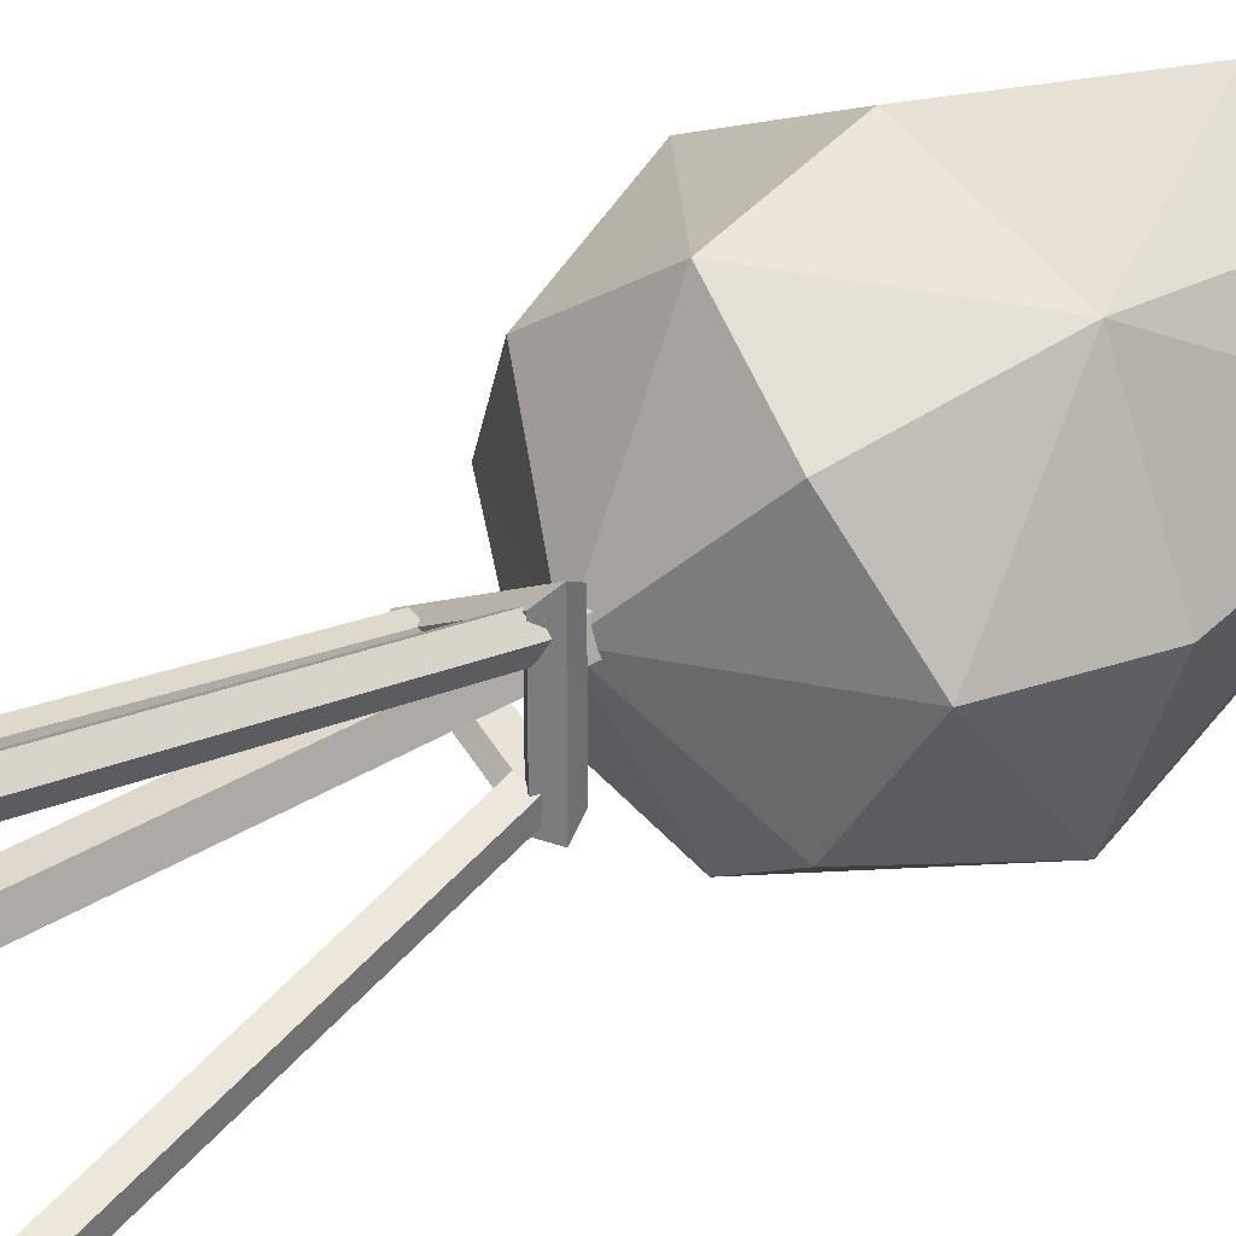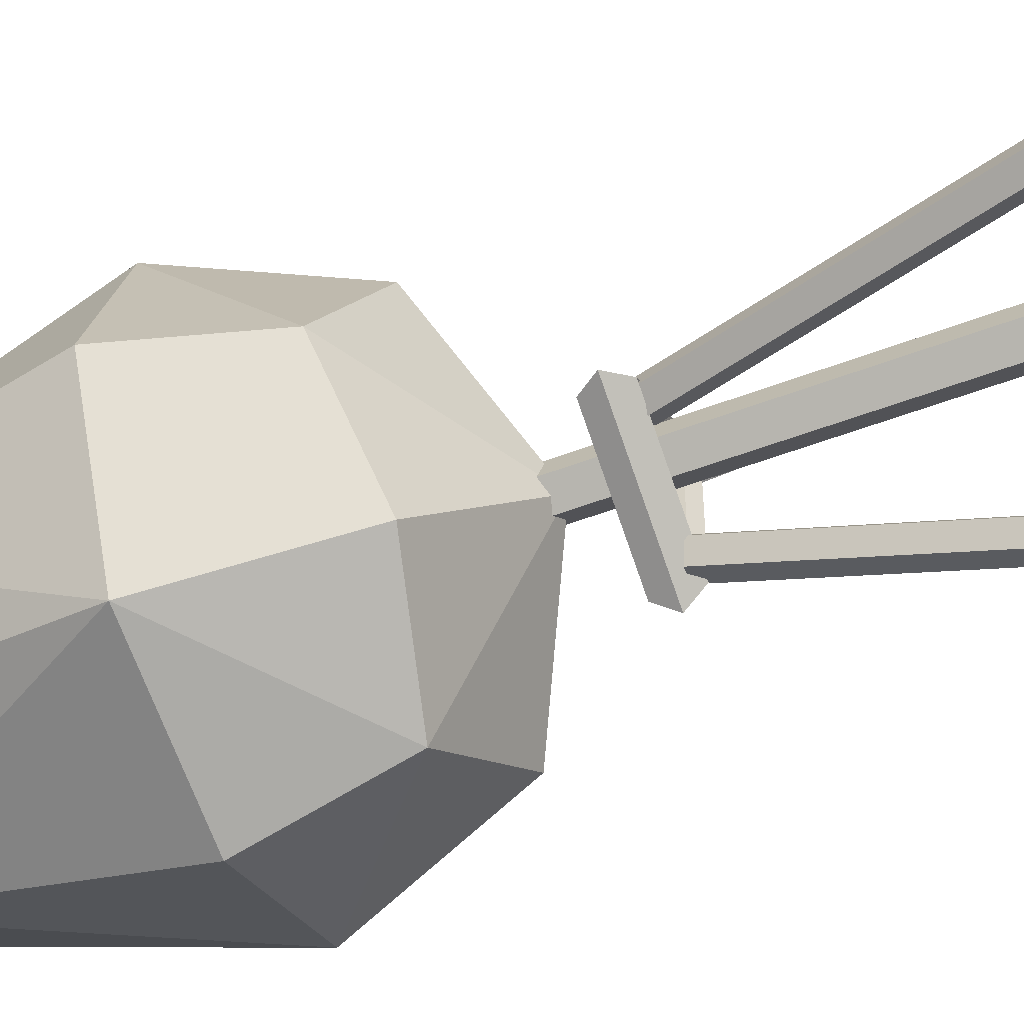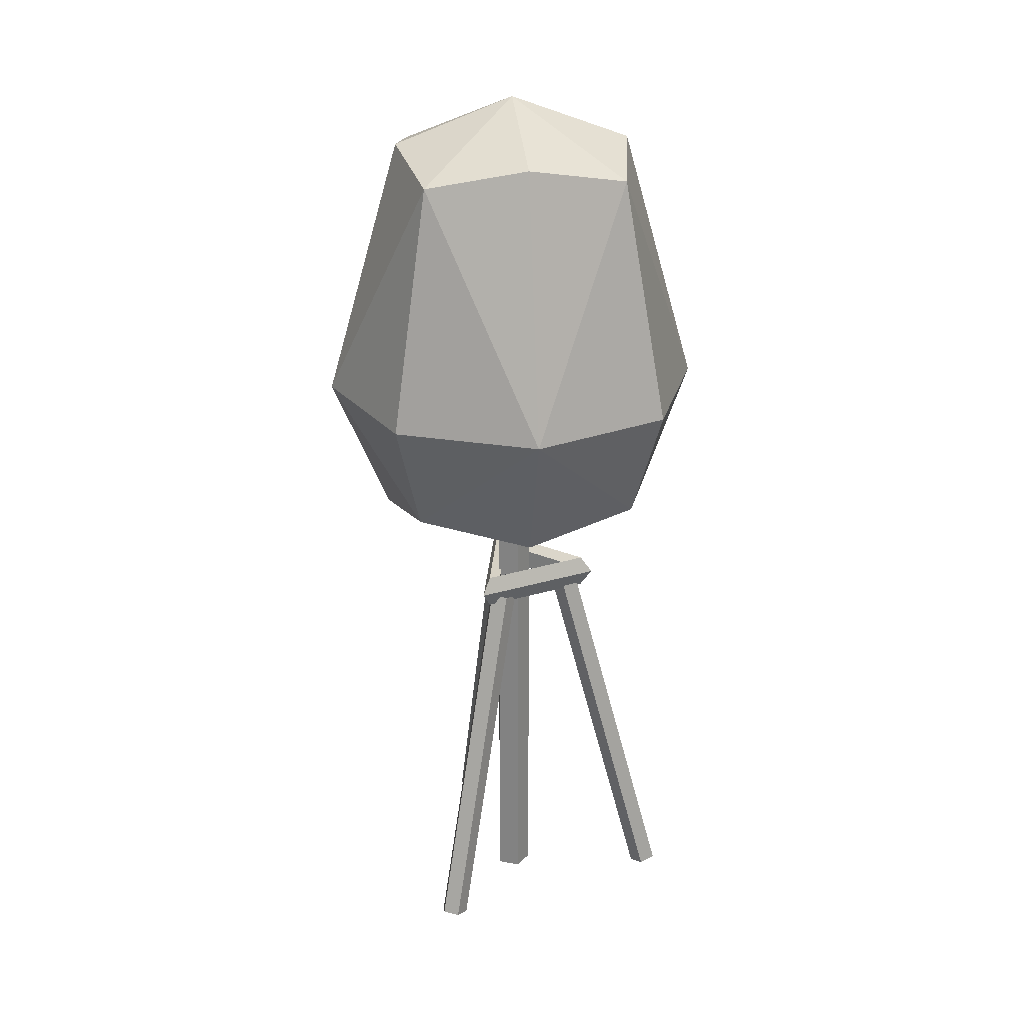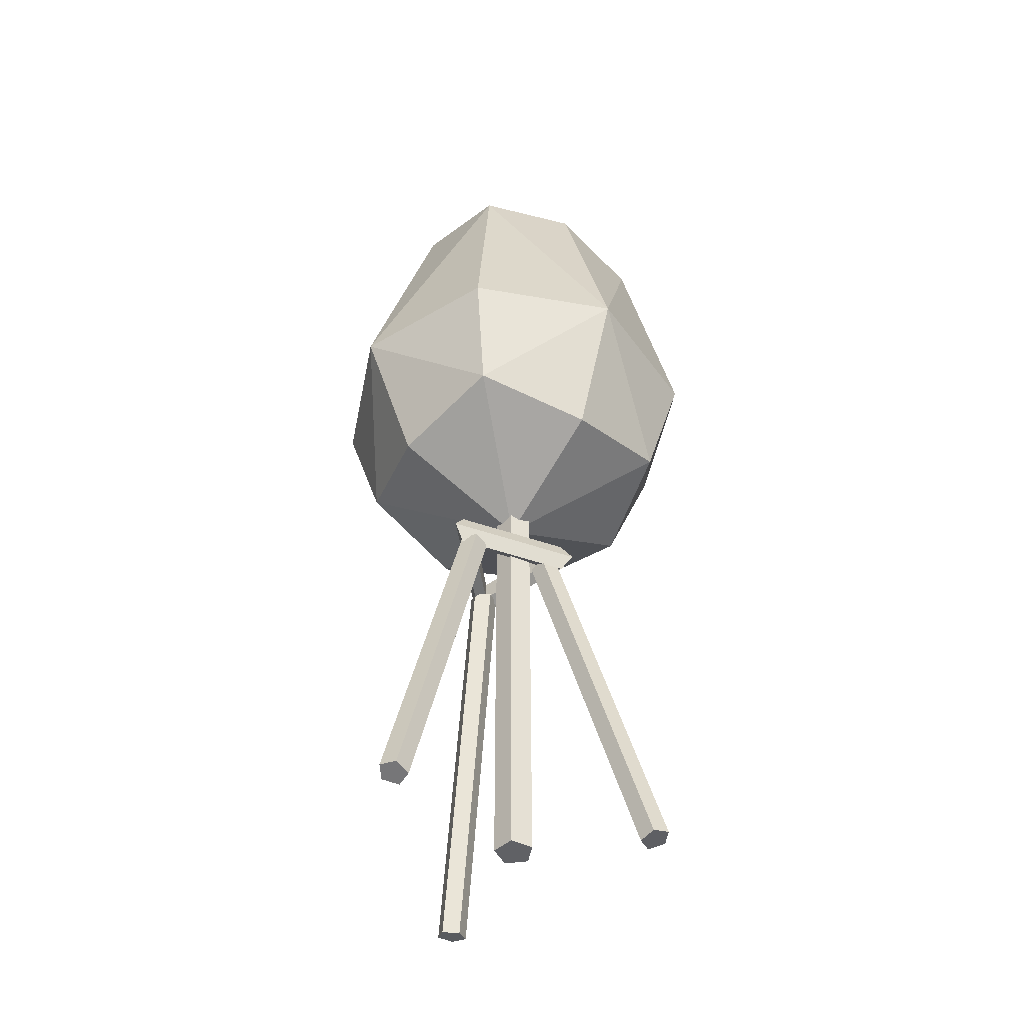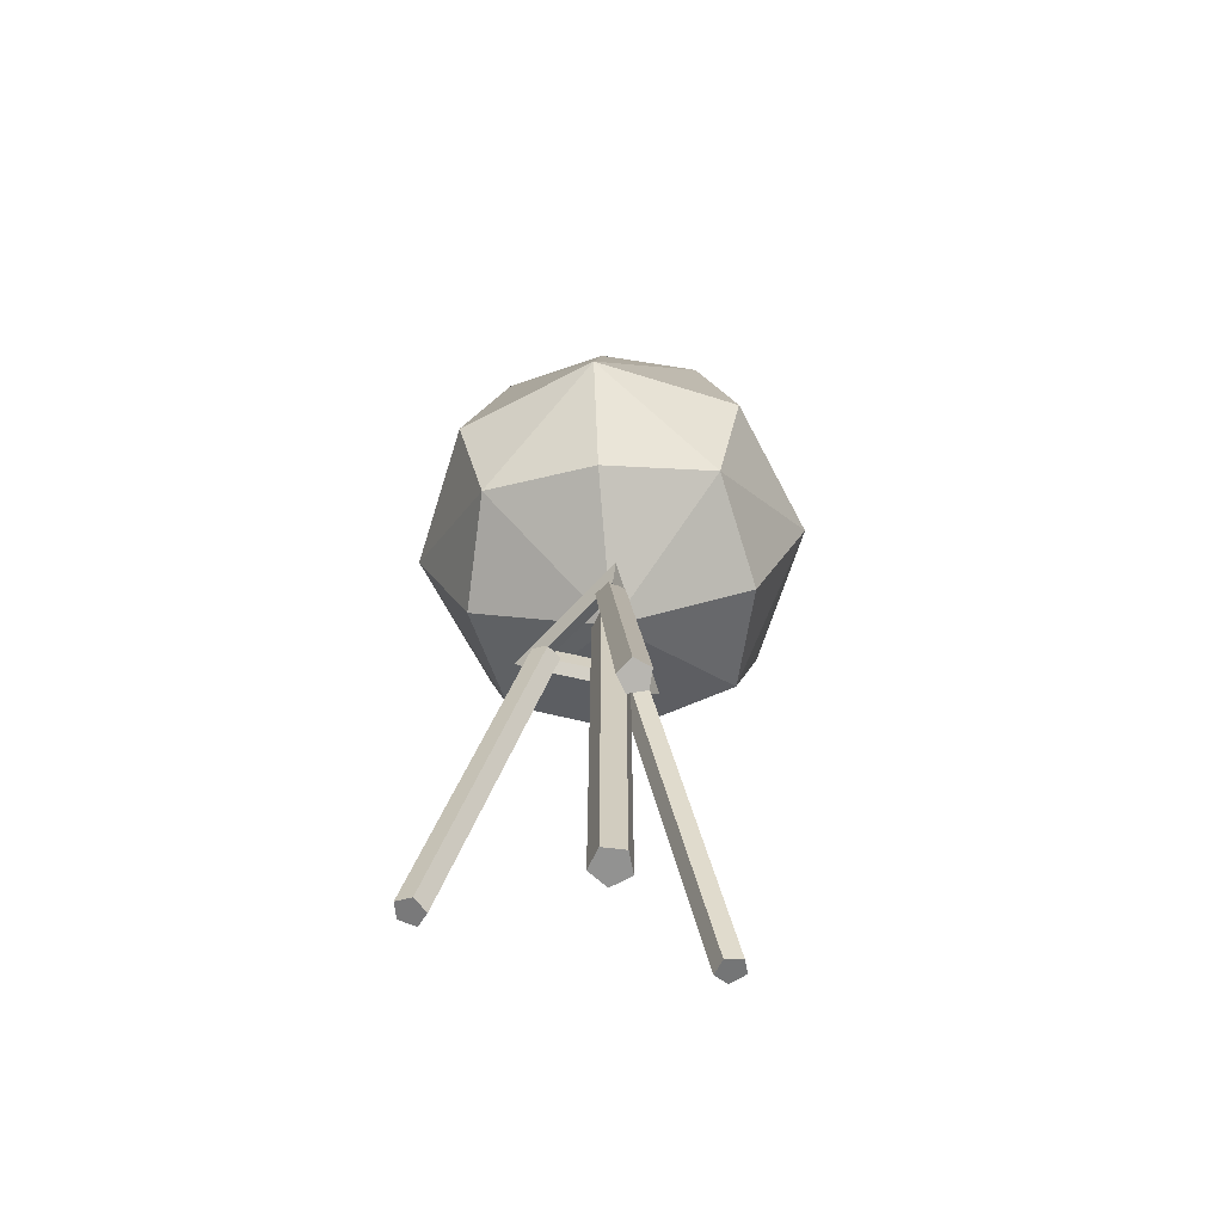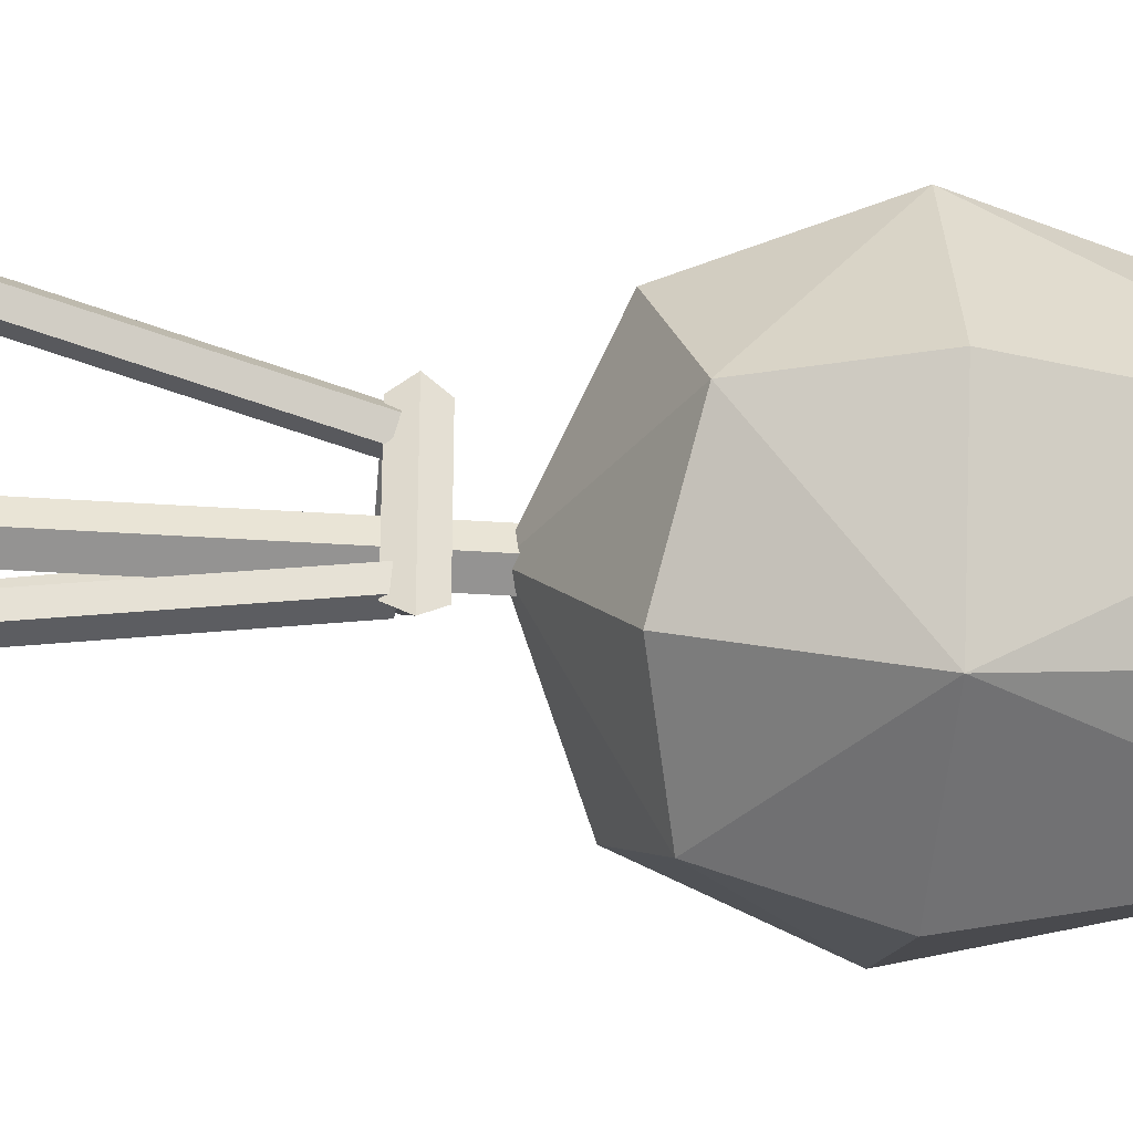
<metadata>
{"format":"obj","ext":"obj","renderer":"f3d","projection":"perspective","resolution":1024,"background":"white","views":[{"elev":32.0,"azim":48.2,"up":"+Z"},{"elev":-51.8,"azim":-67.4,"up":"+Z"},{"elev":25.8,"azim":-55.9,"up":"+Y"},{"elev":-47.1,"azim":-171.7,"up":"+Y"},{"elev":-66.3,"azim":137.1,"up":"+Y"},{"elev":-30.6,"azim":84.2,"up":"+Z"}]}
</metadata>
<code>
g tree-little
v 0.01892 1.478 -0.4144
v 0.02426 1.799 -0.5163
v -0.377 1.799 -0.3742
v -0.4583 1.478 0.01527
v -0.268 1.406 -0.2532
v -0.377 1.799 -0.3742
v -0.4181 1.799 0.4112
v -0.5602 1.799 0.009934
v -0.4101 2.489 0.0178
v -0.377 1.799 -0.3742
v 0.02426 1.799 -0.5163
v 0.01639 2.489 -0.3662
v -0.4583 1.478 0.01527
v -0.5602 1.799 0.009934
v -0.4181 1.799 0.4112
v -0.02862 1.478 0.4925
v -0.2971 1.406 0.3022
v -0.4181 1.799 0.4112
v 0.01639 2.489 -0.3662
v 0.02426 1.799 -0.5163
v 0.4084 1.799 -0.3331
v 0.3673 1.799 0.4523
v -0.03396 1.799 0.5944
v -0.02609 2.489 0.4443
v -0.02862 1.478 0.4925
v -0.03396 1.799 0.5944
v 0.3673 1.799 0.4523
v 0.4486 1.478 0.06281
v 0.2583 1.406 0.3313
v 0.3673 1.799 0.4523
v 0.4004 2.489 0.06028
v 0.5505 1.799 0.06815
v 0.3673 1.799 0.4523
v 0.4084 1.799 -0.3331
v 0.5505 1.799 0.06815
v 0.4004 2.489 0.06028
v 0.4486 1.478 0.06281
v 0.5505 1.799 0.06815
v 0.4084 1.799 -0.3331
v 0.01892 1.478 -0.4144
v 0.2874 1.406 -0.2241
v 0.4084 1.799 -0.3331
v -0.02609 2.489 0.4443
v -0.03396 1.799 0.5944
v -0.4181 1.799 0.4112
v 0.4486 1.478 0.06281
v 0.2874 1.406 -0.2241
v -0.004849 1.243 0.03904
v -0.02862 1.478 0.4925
v 0.2583 1.406 0.3313
v -0.004849 1.243 0.03904
v -0.004849 1.243 0.03904
v 0.2874 1.406 -0.2241
v 0.01892 1.478 -0.4144
v -0.004849 1.243 0.03904
v -0.268 1.406 -0.2532
v -0.4583 1.478 0.01527
v 0.01639 2.489 -0.3662
v 0.2492 2.544 -0.1897
v -0.00485 2.673 0.03904
v -0.4101 2.489 0.0178
v -0.2336 2.544 -0.215
v -0.00485 2.673 0.03904
v -0.00485 2.673 0.03904
v 0.2492 2.544 -0.1897
v 0.4004 2.489 0.06028
v -0.00485 2.673 0.03904
v 0.2239 2.544 0.2931
v -0.02609 2.489 0.4443
v -0.4101 2.489 0.0178
v -0.5602 1.799 0.009934
v -0.377 1.799 -0.3742
v 0.01892 1.478 -0.4144
v -0.377 1.799 -0.3742
v -0.268 1.406 -0.2532
v -0.4583 1.478 0.01527
v -0.377 1.799 -0.3742
v -0.5602 1.799 0.009934
v -0.4181 1.799 0.4112
v -0.4101 2.489 0.0178
v -0.2589 2.544 0.2678
v -0.377 1.799 -0.3742
v 0.01639 2.489 -0.3662
v -0.2336 2.544 -0.215
v -0.4583 1.478 0.01527
v -0.4181 1.799 0.4112
v -0.2971 1.406 0.3022
v -0.02862 1.478 0.4925
v -0.4181 1.799 0.4112
v -0.03396 1.799 0.5944
v 0.01639 2.489 -0.3662
v 0.4084 1.799 -0.3331
v 0.2492 2.544 -0.1897
v 0.3673 1.799 0.4523
v -0.02609 2.489 0.4443
v 0.2239 2.544 0.2931
v -0.02862 1.478 0.4925
v 0.3673 1.799 0.4523
v 0.2583 1.406 0.3313
v 0.4486 1.478 0.06281
v 0.3673 1.799 0.4523
v 0.5505 1.799 0.06815
v 0.4004 2.489 0.06028
v 0.3673 1.799 0.4523
v 0.2239 2.544 0.2931
v 0.4084 1.799 -0.3331
v 0.4004 2.489 0.06028
v 0.2492 2.544 -0.1897
v 0.4486 1.478 0.06281
v 0.4084 1.799 -0.3331
v 0.2874 1.406 -0.2241
v 0.01892 1.478 -0.4144
v 0.4084 1.799 -0.3331
v 0.02426 1.799 -0.5163
v -0.02609 2.489 0.4443
v -0.4181 1.799 0.4112
v -0.2589 2.544 0.2678
v 0.4486 1.478 0.06281
v -0.004849 1.243 0.03904
v 0.2583 1.406 0.3313
v -0.02862 1.478 0.4925
v -0.004849 1.243 0.03904
v -0.2971 1.406 0.3022
v -0.004849 1.243 0.03904
v 0.01892 1.478 -0.4144
v -0.268 1.406 -0.2532
v -0.004849 1.243 0.03904
v -0.4583 1.478 0.01527
v -0.2971 1.406 0.3022
v 0.01639 2.489 -0.3662
v -0.00485 2.673 0.03904
v -0.2336 2.544 -0.215
v -0.4101 2.489 0.0178
v -0.00485 2.673 0.03904
v -0.2589 2.544 0.2678
v -0.00485 2.673 0.03904
v 0.4004 2.489 0.06028
v 0.2239 2.544 0.2931
v -0.00485 2.673 0.03904
v -0.02609 2.489 0.4443
v -0.2589 2.544 0.2678
v -0.4101 2.489 0.0178
v -0.377 1.799 -0.3742
v -0.2336 2.544 -0.215
v 0.1437 1.12 -0.1371
v 0.1263 1.169 -0.1071
v -0.1569 1.169 0.05649
v -0.1916 1.12 0.05649
v 0.1263 1.169 -0.1071
v 0.09703 1.15 -0.0563
v -0.09832 1.15 0.05649
v -0.1569 1.169 0.05649
v 0.09703 1.15 -0.0563
v 0.09703 1.091 -0.0563
v -0.09832 1.091 0.05649
v -0.09832 1.15 0.05649
v 0.09703 1.091 -0.0563
v 0.1263 1.072 -0.1071
v -0.1569 1.072 0.05649
v -0.09832 1.091 0.05649
v 0.1437 1.12 -0.1371
v -0.1916 1.12 0.05649
v -0.1569 1.072 0.05649
v 0.1263 1.072 -0.1071
v -0.1916 1.12 0.05649
v -0.1569 1.169 0.05649
v 0.1263 1.169 0.22
v 0.1437 1.12 0.2501
v -0.1569 1.169 0.05649
v -0.09832 1.15 0.05649
v 0.09703 1.15 0.1693
v 0.1263 1.169 0.22
v -0.09832 1.15 0.05649
v -0.09832 1.091 0.05649
v 0.09703 1.091 0.1693
v 0.09703 1.15 0.1693
v -0.09832 1.091 0.05649
v -0.1569 1.072 0.05649
v 0.1263 1.072 0.22
v 0.09703 1.091 0.1693
v -0.1569 1.072 0.05649
v -0.1916 1.12 0.05649
v 0.1437 1.12 0.2501
v 0.1263 1.072 0.22
v 0.1437 1.12 0.2501
v 0.1263 1.169 0.22
v 0.1263 1.169 -0.1071
v 0.1437 1.12 -0.1371
v 0.1263 1.169 0.22
v 0.09703 1.15 0.1693
v 0.09703 1.15 -0.0563
v 0.1263 1.169 -0.1071
v 0.09703 1.15 0.1693
v 0.09703 1.091 0.1693
v 0.09703 1.091 -0.0563
v 0.09703 1.15 -0.0563
v 0.09703 1.091 0.1693
v 0.1263 1.072 0.22
v 0.1263 1.072 -0.1071
v 0.09703 1.091 -0.0563
v 0.1263 1.072 0.22
v 0.1437 1.12 0.2501
v 0.1437 1.12 -0.1371
v 0.1263 1.072 -0.1071
v 0.04171 4.572e-09 0.02806
v 0.02208 1.442e-08 0.0885
v 0.02208 2.286 0.0885
v 0.04171 2.286 0.02806
v -0.04147 1.442e-08 0.0885
v -0.06111 4.572e-09 0.02806
v -0.06111 2.286 0.02806
v -0.04147 2.286 0.0885
v -0.009698 -1.513e-09 -0.009289
v 0.04171 4.572e-09 0.02806
v 0.04171 2.286 0.02806
v -0.009698 2.286 -0.00929
v 0.02208 1.442e-08 0.0885
v -0.04147 1.442e-08 0.0885
v -0.04147 2.286 0.0885
v 0.02208 2.286 0.0885
v -0.06111 4.572e-09 0.02806
v -0.009698 -1.513e-09 -0.009289
v -0.009698 2.286 -0.00929
v -0.06111 2.286 0.02806
v -0.3885 0.01823 0.02374
v -0.3508 0.008088 0.05242
v -0.06389 1.079 0.05398
v -0.1016 1.089 0.0253
v -0.3655 0.01196 0.09841
v -0.4123 0.0245 0.09816
v -0.1254 1.095 0.09972
v -0.0786 1.083 0.09997
v -0.4265 0.02838 0.05201
v -0.3885 0.01823 0.02374
v -0.1016 1.089 0.0253
v -0.1396 1.099 0.05357
v -0.3508 0.008088 0.05242
v -0.3655 0.01196 0.09841
v -0.0786 1.083 0.09997
v -0.06389 1.079 0.05398
v -0.4123 0.0245 0.09816
v -0.4265 0.02838 0.05201
v -0.1396 1.099 0.05357
v -0.1254 1.095 0.09972
v 0.2382 0.0245 -0.349
v 0.2848 0.02838 -0.3362
v 0.1293 1.099 -0.09508
v 0.08274 1.095 -0.1079
v 0.2882 0.01823 -0.289
v 0.2437 0.008088 -0.2726
v 0.08827 1.079 -0.03145
v 0.1327 1.089 -0.04784
v 0.2848 0.02838 -0.3362
v 0.2882 0.01823 -0.289
v 0.1327 1.089 -0.04784
v 0.1293 1.099 -0.09508
v 0.2129 0.01196 -0.3097
v 0.2382 0.0245 -0.349
v 0.08274 1.095 -0.1079
v 0.05738 1.083 -0.06857
v 0.2437 0.008088 -0.2726
v 0.2129 0.01196 -0.3097
v 0.05738 1.083 -0.06857
v 0.08827 1.079 -0.03145
v 0.2659 0.0245 0.4399
v 0.23 0.02838 0.4723
v 0.1102 1.099 0.2116
v 0.146 1.095 0.1792
v 0.1883 0.01823 0.4498
v 0.1984 0.008088 0.4035
v 0.07856 1.079 0.1428
v 0.0685 1.089 0.1891
v 0.23 0.02838 0.4723
v 0.1883 0.01823 0.4498
v 0.0685 1.089 0.1891
v 0.1102 1.099 0.2116
v 0.2463 0.01196 0.3974
v 0.2659 0.0245 0.4399
v 0.146 1.095 0.1792
v 0.1265 1.083 0.1367
v 0.1984 0.008088 0.4035
v 0.2463 0.01196 0.3974
v 0.1265 1.083 0.1367
v 0.07856 1.079 0.1428
v 0.2659 0.0245 0.4399
v 0.2463 0.01196 0.3974
v 0.1984 0.008088 0.4035
v 0.1883 0.01823 0.4498
v 0.23 0.02838 0.4723
v 0.04171 4.572e-09 0.02806
v -0.009698 -1.513e-09 -0.009289
v -0.06111 4.572e-09 0.02806
v 0.02208 1.442e-08 0.0885
v -0.04147 1.442e-08 0.0885
v 0.2848 0.02838 -0.3362
v 0.2382 0.0245 -0.349
v 0.2129 0.01196 -0.3097
v 0.2882 0.01823 -0.289
v 0.2437 0.008088 -0.2726
v -0.3508 0.008088 0.05242
v -0.3885 0.01823 0.02374
v -0.4265 0.02838 0.05201
v -0.4123 0.0245 0.09816
v -0.3655 0.01196 0.09841
f 2 1 3
f 5 4 6
f 8 7 9
f 11 10 12
f 14 13 15
f 17 16 18
f 20 19 21
f 23 22 24
f 26 25 27
f 29 28 30
f 32 31 33
f 35 34 36
f 38 37 39
f 41 40 42
f 44 43 45
f 47 46 48
f 50 49 51
f 53 52 54
f 56 55 57
f 59 58 60
f 62 61 63
f 65 64 66
f 68 67 69
f 71 70 72
f 74 73 75
f 77 76 78
f 80 79 81
f 83 82 84
f 86 85 87
f 89 88 90
f 92 91 93
f 95 94 96
f 98 97 99
f 101 100 102
f 104 103 105
f 107 106 108
f 110 109 111
f 113 112 114
f 116 115 117
f 119 118 120
f 122 121 123
f 125 124 126
f 128 127 129
f 131 130 132
f 134 133 135
f 137 136 138
f 140 139 141
f 143 142 144
f 146 145 147
f 147 145 148
f 150 149 151
f 151 149 152
f 154 153 155
f 155 153 156
f 158 157 159
f 159 157 160
f 162 161 163
f 163 161 164
f 166 165 167
f 167 165 168
f 170 169 171
f 171 169 172
f 174 173 175
f 175 173 176
f 178 177 179
f 179 177 180
f 182 181 183
f 183 181 184
f 186 185 187
f 187 185 188
f 190 189 191
f 191 189 192
f 194 193 195
f 195 193 196
f 198 197 199
f 199 197 200
f 202 201 203
f 203 201 204
f 206 205 207
f 207 205 208
f 210 209 211
f 211 209 212
f 214 213 215
f 215 213 216
f 218 217 219
f 219 217 220
f 222 221 223
f 223 221 224
f 226 225 227
f 227 225 228
f 230 229 231
f 231 229 232
f 234 233 235
f 235 233 236
f 238 237 239
f 239 237 240
f 242 241 243
f 243 241 244
f 246 245 247
f 247 245 248
f 250 249 251
f 251 249 252
f 254 253 255
f 255 253 256
f 258 257 259
f 259 257 260
f 262 261 263
f 263 261 264
f 266 265 267
f 267 265 268
f 270 269 271
f 271 269 272
f 274 273 275
f 275 273 276
f 278 277 279
f 279 277 280
f 282 281 283
f 283 281 284
f 286 285 287
f 288 287 285
f 289 288 285
f 291 290 292
f 293 292 290
f 294 292 293
f 296 295 297
f 298 297 295
f 299 297 298
f 301 300 302
f 303 302 300
f 304 303 300

</code>
